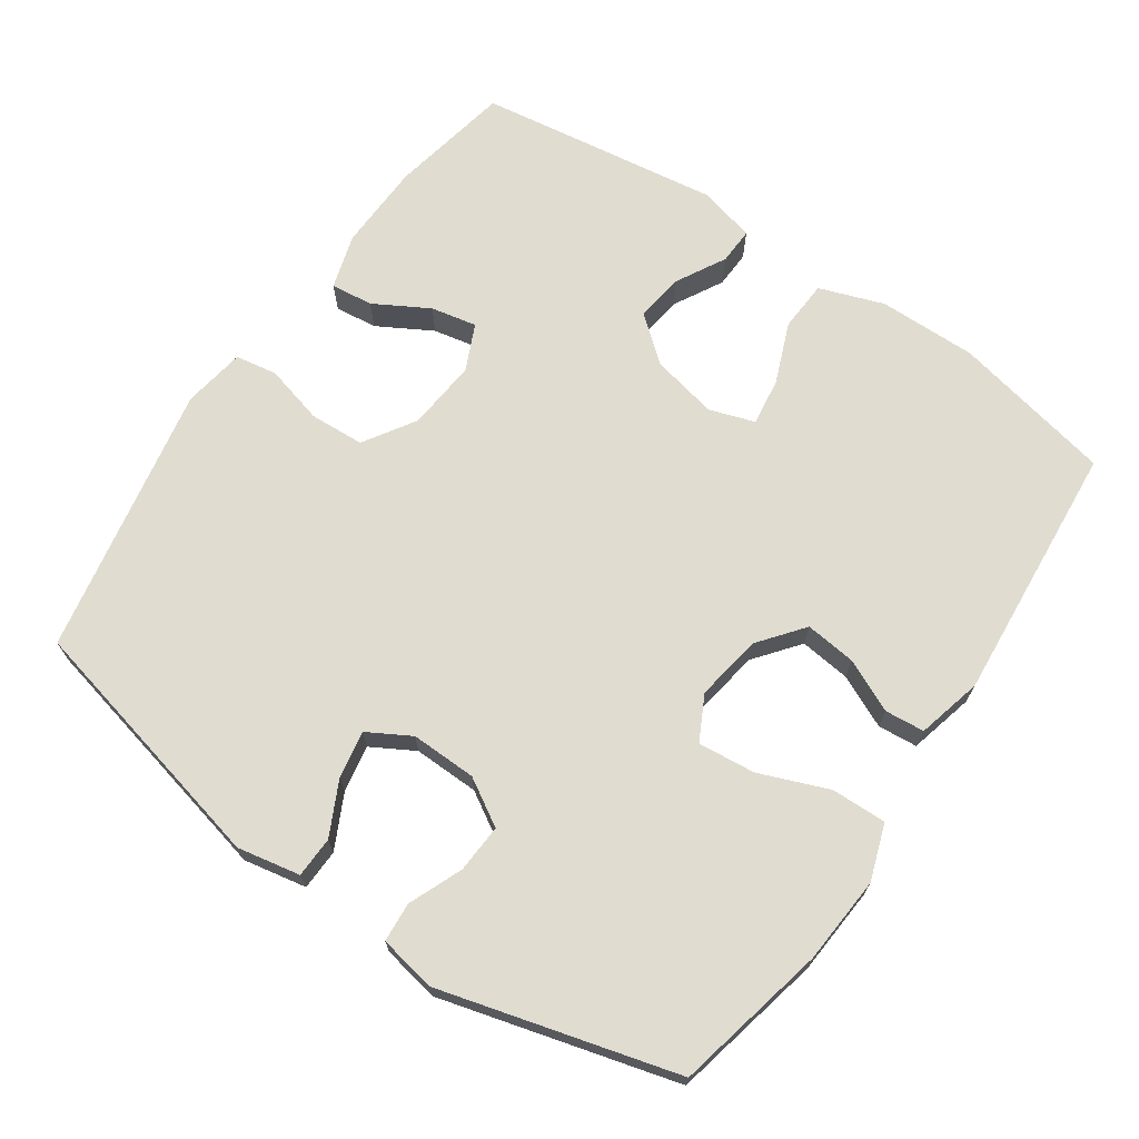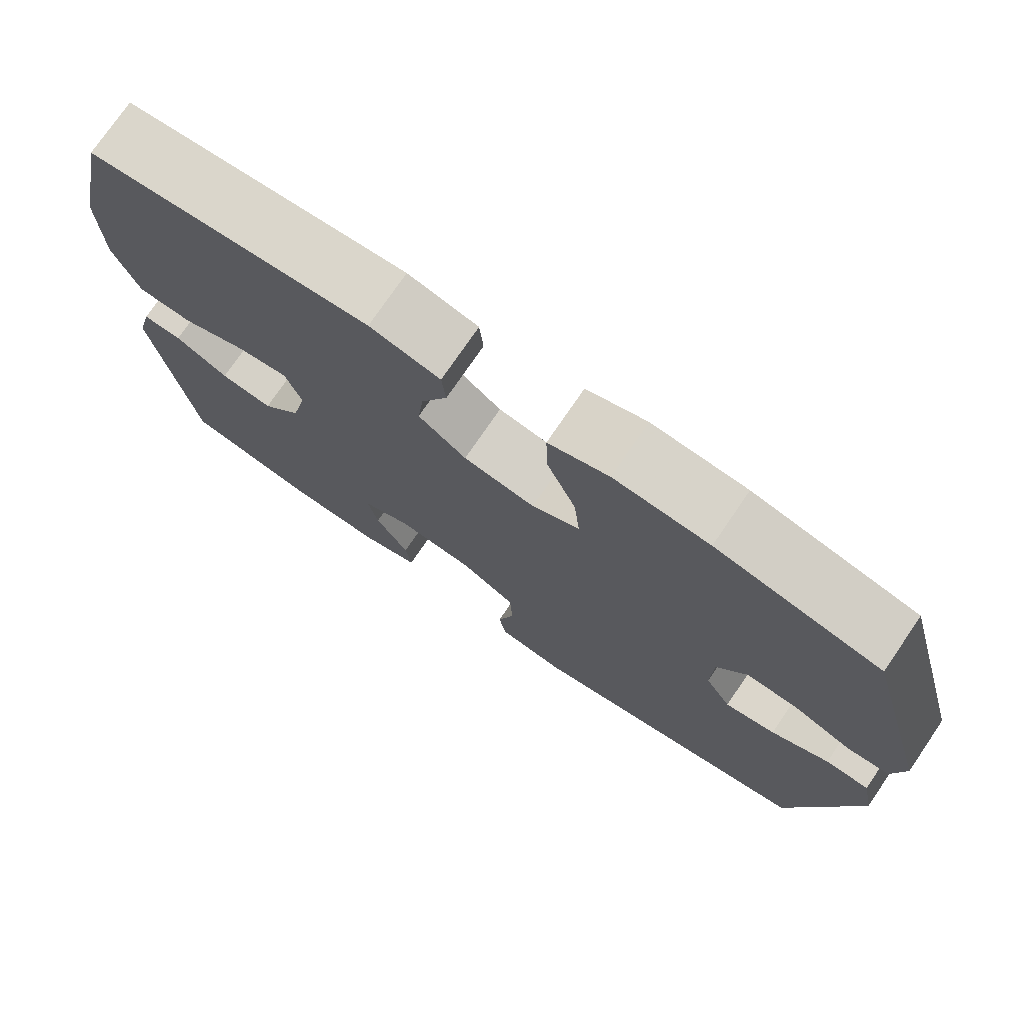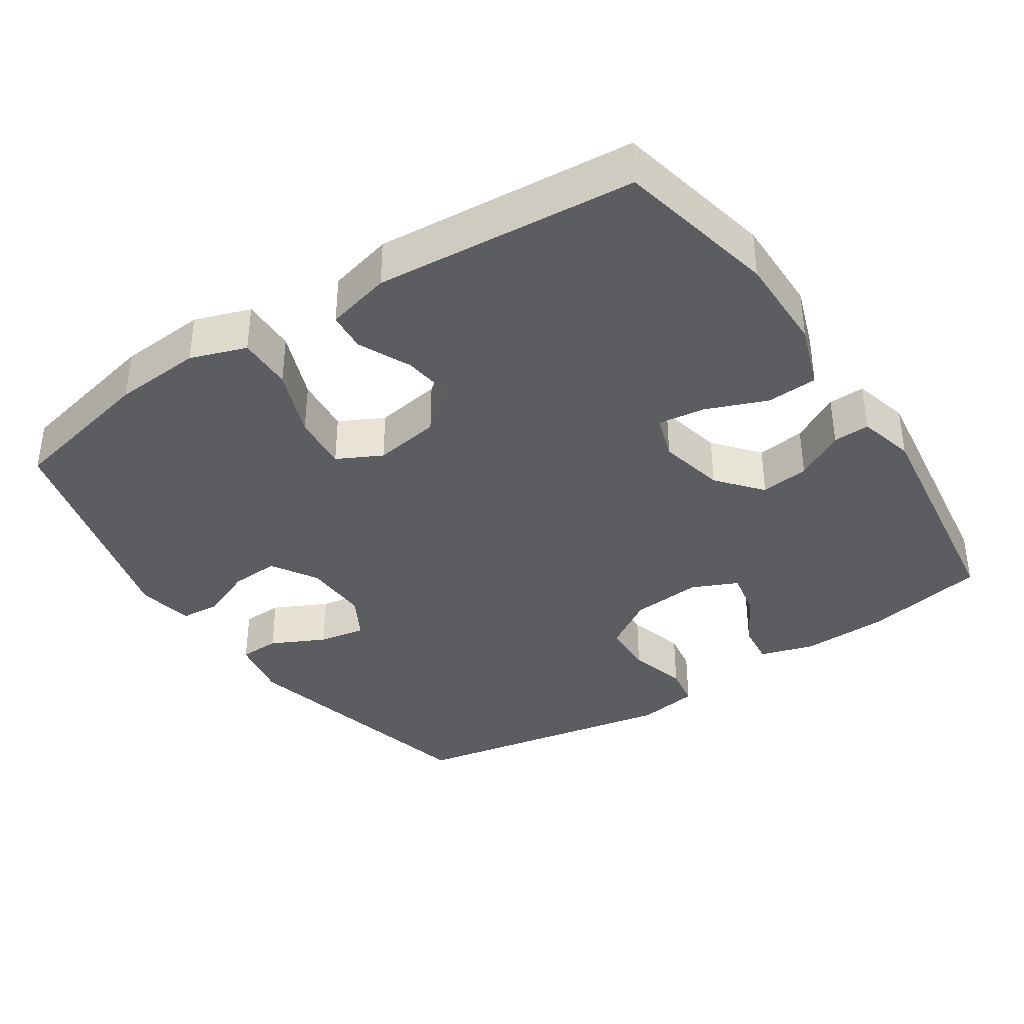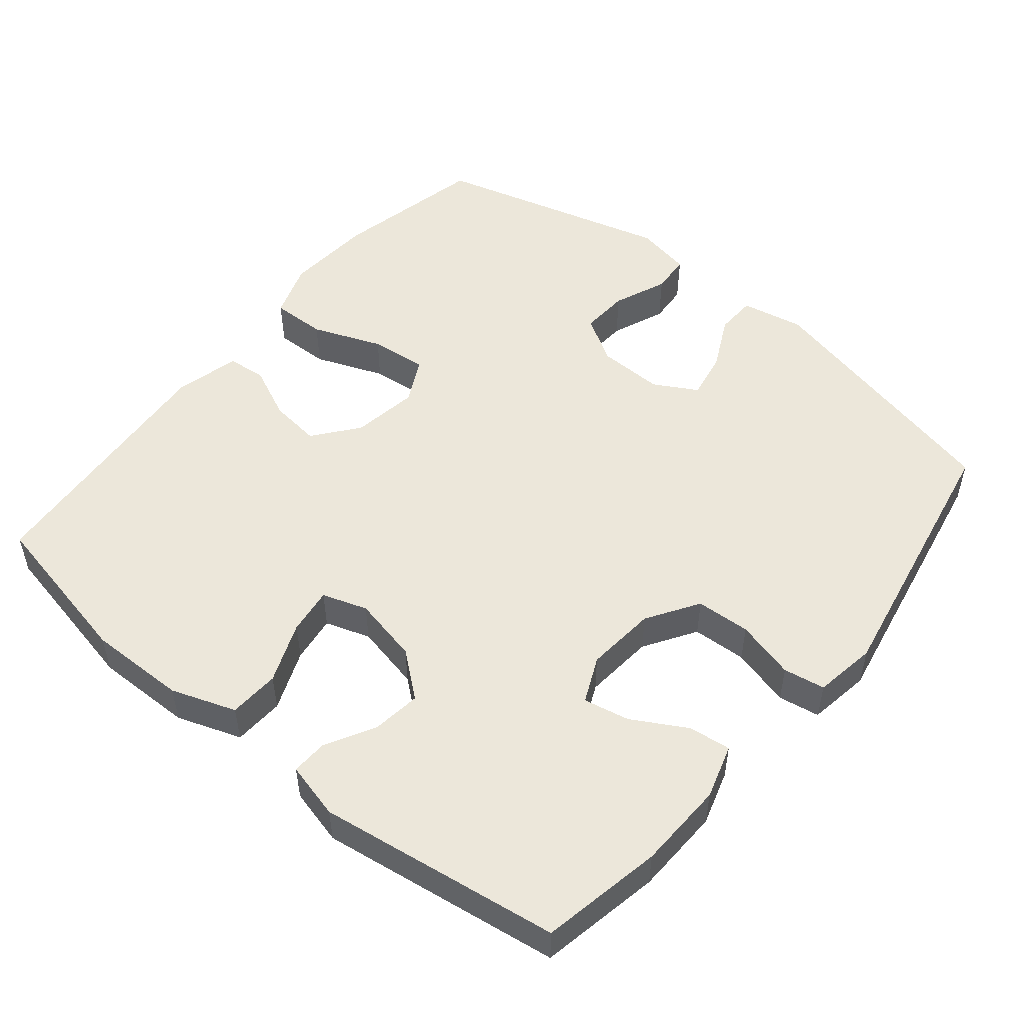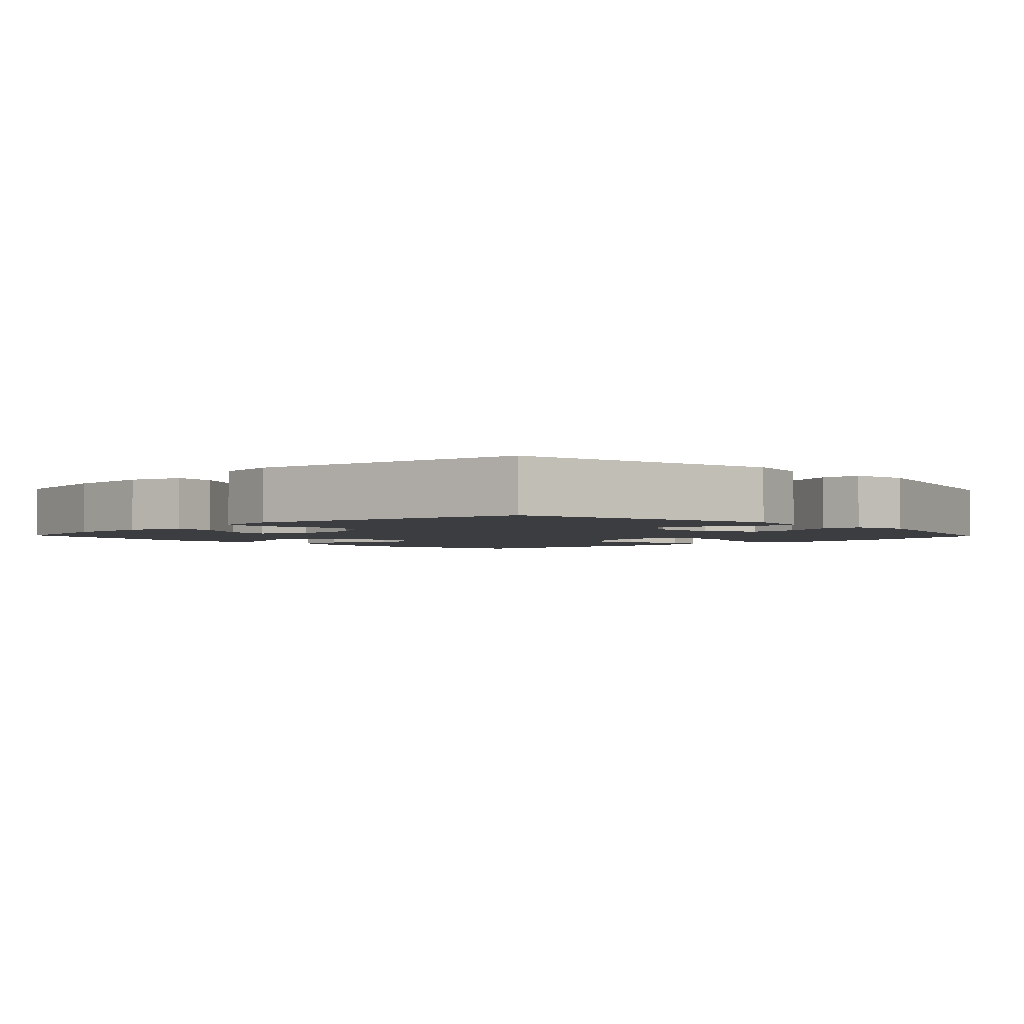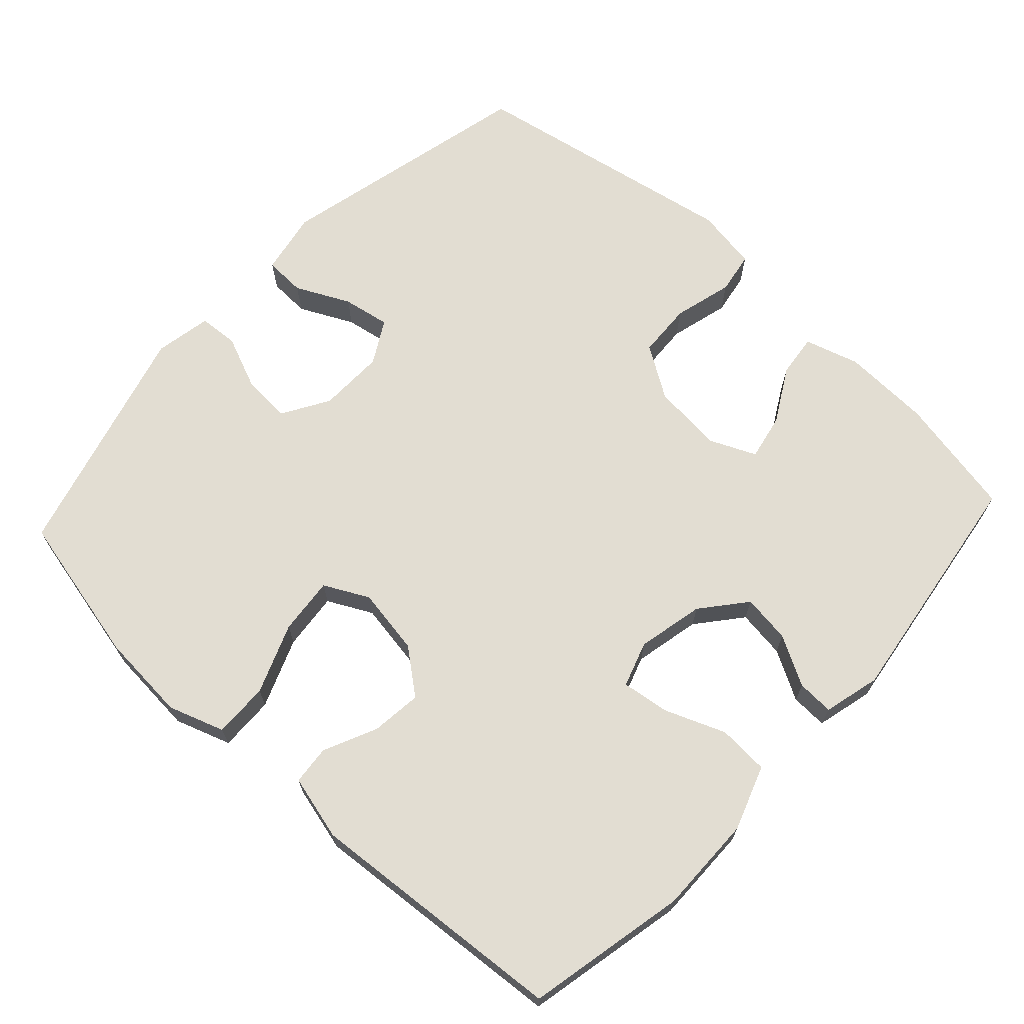
<metadata>
{"format":"obj","ext":"obj","renderer":"f3d","projection":"perspective","resolution":1024,"background":"white","views":[{"elev":69.5,"azim":-55.5,"up":"+Y"},{"elev":75.4,"azim":-145.7,"up":"+Z"},{"elev":-37.2,"azim":33.8,"up":"+Y"},{"elev":51.5,"azim":129.4,"up":"+Y"},{"elev":-2.6,"azim":-136.3,"up":"+Y"},{"elev":68.2,"azim":42.8,"up":"+Y"}]}
</metadata>
<code>
v 0.5 0.07 0.5
v 0.547 0.07 0.275
v 0.545 0.07 0.138
v 0.513 0.07 0.048
v 0.442 0.07 0.044
v 0.357 0.07 0.078
v 0.291 0.07 0.087
v 0.27 0.07 0.024
v 0.29 0.07 -0.069
v 0.341 0.07 -0.131
v 0.409 0.07 -0.122
v 0.478 0.07 -0.084
v 0.529 0.07 -0.082
v 0.549 0.07 -0.161
v 0.5 0.07 -0.5
v 0.33 0.07 -0.533
v 0.207 0.07 -0.537
v 0.131 0.07 -0.514
v 0.138 0.07 -0.455
v 0.181 0.07 -0.379
v 0.194 0.07 -0.315
v 0.13 0.07 -0.286
v 0.031 0.07 -0.295
v -0.041 0.07 -0.341
v -0.045 0.07 -0.417
v -0.023 0.07 -0.5
v -0.033 0.07 -0.558
v -0.12 0.07 -0.572
v -0.5 0.07 -0.5
v -0.585 0.07 -0.136
v -0.568 0.07 -0.048
v -0.511 0.07 -0.046
v -0.436 0.07 -0.083
v -0.37 0.07 -0.095
v -0.336 0.07 -0.035
v -0.338 0.07 0.057
v -0.377 0.07 0.122
v -0.445 0.07 0.118
v -0.52 0.07 0.087
v -0.575 0.07 0.091
v -0.59 0.07 0.17
v -0.5 0.07 0.5
v -0.288 0.07 0.547
v -0.165 0.07 0.556
v -0.087 0.07 0.529
v -0.089 0.07 0.452
v -0.127 0.07 0.355
v -0.135 0.07 0.275
v -0.073 0.07 0.243
v 0.02 0.07 0.258
v 0.082 0.07 0.307
v 0.074 0.07 0.378
v 0.04 0.07 0.452
v 0.045 0.07 0.507
v 0.136 0.07 0.53
v 0.5 0 0.5
v 0.547 0 0.275
v 0.545 0 0.138
v 0.513 0 0.048
v 0.442 0 0.044
v 0.357 0 0.078
v 0.291 0 0.087
v 0.27 0 0.024
v 0.29 0 -0.069
v 0.341 0 -0.131
v 0.409 0 -0.122
v 0.478 0 -0.084
v 0.529 0 -0.082
v 0.549 0 -0.161
v 0.5 0 -0.5
v 0.33 0 -0.533
v 0.207 0 -0.537
v 0.131 0 -0.514
v 0.138 0 -0.455
v 0.181 0 -0.379
v 0.194 0 -0.315
v 0.13 0 -0.286
v 0.031 0 -0.295
v -0.041 0 -0.341
v -0.045 0 -0.417
v -0.023 0 -0.5
v -0.033 0 -0.558
v -0.12 0 -0.572
v -0.5 0 -0.5
v -0.585 0 -0.136
v -0.568 0 -0.048
v -0.511 0 -0.046
v -0.436 0 -0.083
v -0.37 0 -0.095
v -0.336 0 -0.035
v -0.338 0 0.057
v -0.377 0 0.122
v -0.445 0 0.118
v -0.52 0 0.087
v -0.575 0 0.091
v -0.59 0 0.17
v -0.5 0 0.5
v -0.288 0 0.547
v -0.165 0 0.556
v -0.087 0 0.529
v -0.089 0 0.452
v -0.127 0 0.355
v -0.135 0 0.275
v -0.073 0 0.243
v 0.02 0 0.258
v 0.082 0 0.307
v 0.074 0 0.378
v 0.04 0 0.452
v 0.045 0 0.507
v 0.136 0 0.53
f 4 5 6
f 3 4 6
f 2 3 6
f 1 2 6
f 55 1 6
f 54 55 6
f 53 54 6
f 52 53 6
f 51 52 6 7
f 50 51 7 8
f 49 50 8 9
f 48 49 9 10
f 45 46 47
f 44 45 47
f 43 44 47
f 42 43 47
f 41 42 47
f 40 41 47
f 39 40 47
f 38 39 47
f 37 38 47 48
f 36 37 48 10
f 31 32 33
f 30 31 33
f 29 30 33
f 28 29 33
f 27 28 33
f 26 27 33
f 25 26 33
f 24 25 33 34
f 23 24 34 35
f 18 19 20
f 17 18 20
f 16 17 20
f 15 16 20
f 14 15 20
f 13 14 20
f 12 13 20
f 11 12 20
f 10 11 20 21
f 35 36 10
f 23 35 10
f 22 23 10
f 10 21 22
f 61 60 59
f 61 59 58
f 61 58 57
f 61 57 56
f 61 56 110
f 61 110 109
f 61 109 108
f 61 108 107
f 62 61 107 106
f 63 62 106 105
f 64 63 105 104
f 65 64 104 103
f 102 101 100
f 102 100 99
f 102 99 98
f 102 98 97
f 102 97 96
f 102 96 95
f 102 95 94
f 102 94 93
f 103 102 93 92
f 65 103 92 91
f 88 87 86
f 88 86 85
f 88 85 84
f 88 84 83
f 88 83 82
f 88 82 81
f 88 81 80
f 89 88 80 79
f 90 89 79 78
f 75 74 73
f 75 73 72
f 75 72 71
f 75 71 70
f 75 70 69
f 75 69 68
f 75 68 67
f 75 67 66
f 76 75 66 65
f 65 91 90
f 65 90 78
f 65 78 77
f 77 76 65
f 1 56 57 2
f 2 57 58 3
f 3 58 59 4
f 4 59 60 5
f 5 60 61 6
f 6 61 62 7
f 7 62 63 8
f 8 63 64 9
f 9 64 65 10
f 10 65 66 11
f 11 66 67 12
f 12 67 68 13
f 13 68 69 14
f 14 69 70 15
f 15 70 71 16
f 16 71 72 17
f 17 72 73 18
f 18 73 74 19
f 19 74 75 20
f 20 75 76 21
f 21 76 77 22
f 22 77 78 23
f 23 78 79 24
f 24 79 80 25
f 25 80 81 26
f 26 81 82 27
f 27 82 83 28
f 28 83 84 29
f 29 84 85 30
f 30 85 86 31
f 31 86 87 32
f 32 87 88 33
f 33 88 89 34
f 34 89 90 35
f 35 90 91 36
f 36 91 92 37
f 37 92 93 38
f 38 93 94 39
f 39 94 95 40
f 40 95 96 41
f 41 96 97 42
f 42 97 98 43
f 43 98 99 44
f 44 99 100 45
f 45 100 101 46
f 46 101 102 47
f 47 102 103 48
f 48 103 104 49
f 49 104 105 50
f 50 105 106 51
f 51 106 107 52
f 52 107 108 53
f 53 108 109 54
f 54 109 110 55
f 55 110 56 1

</code>
